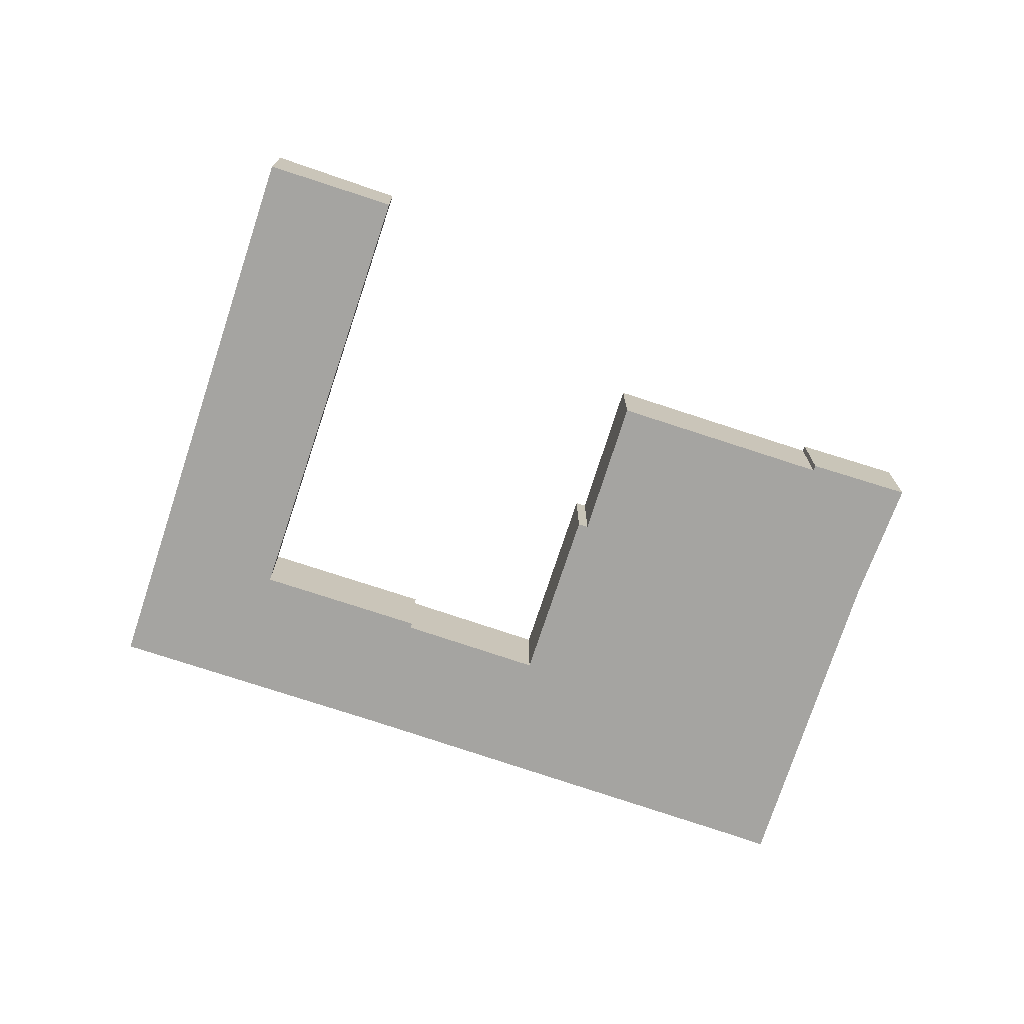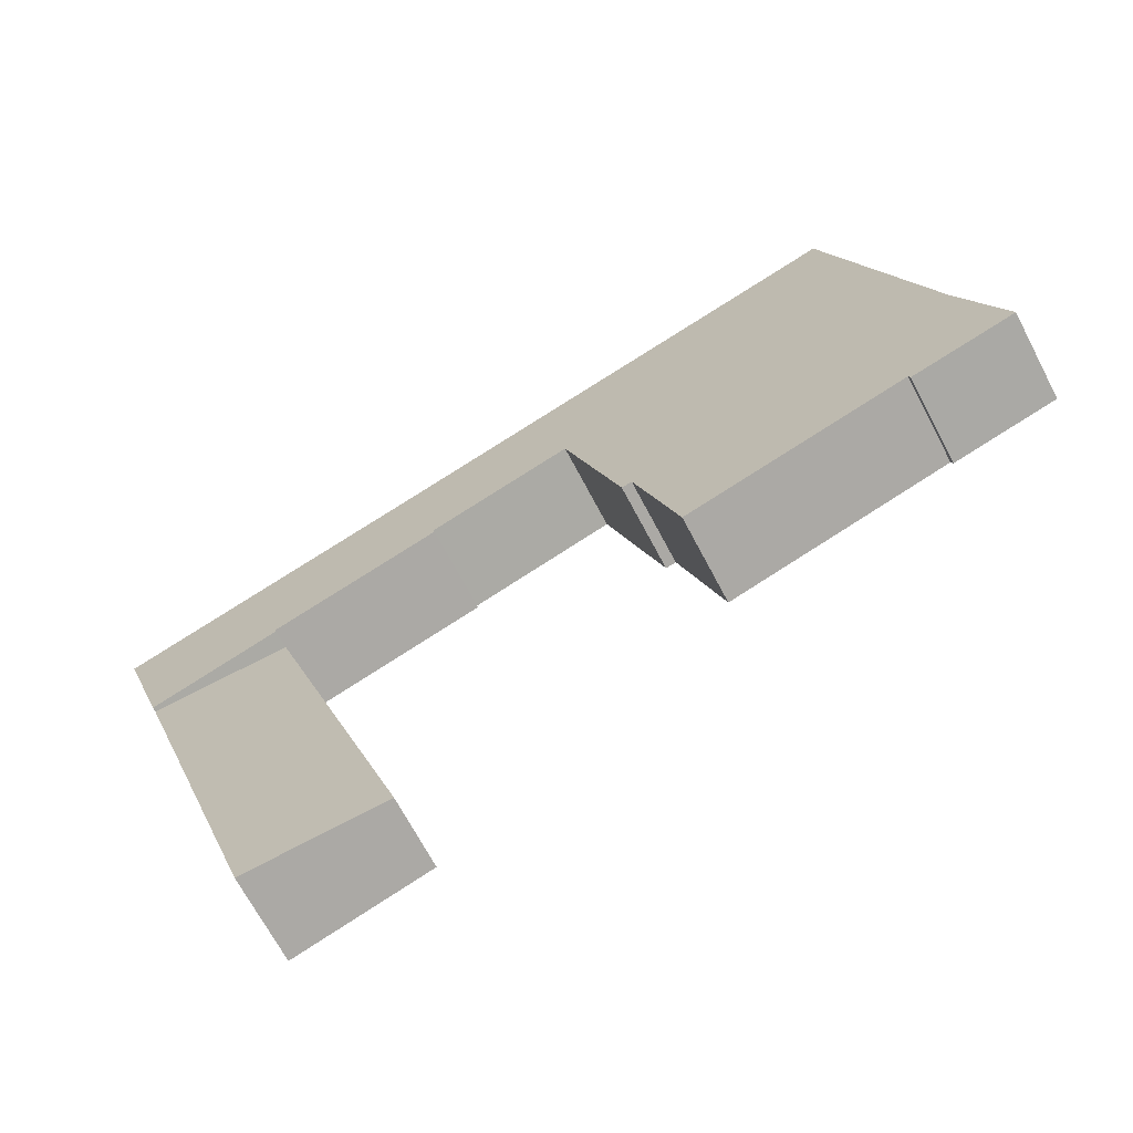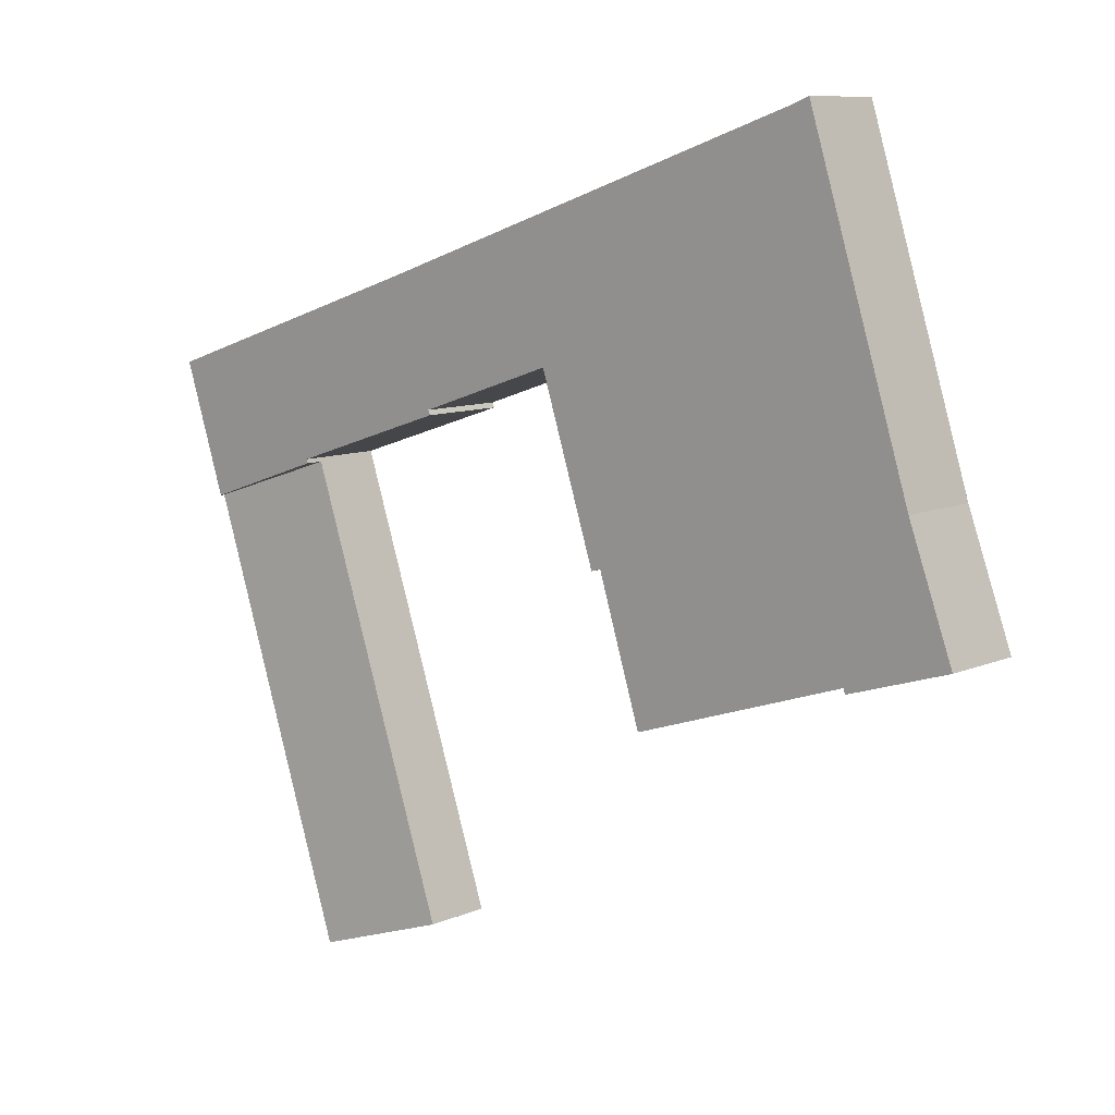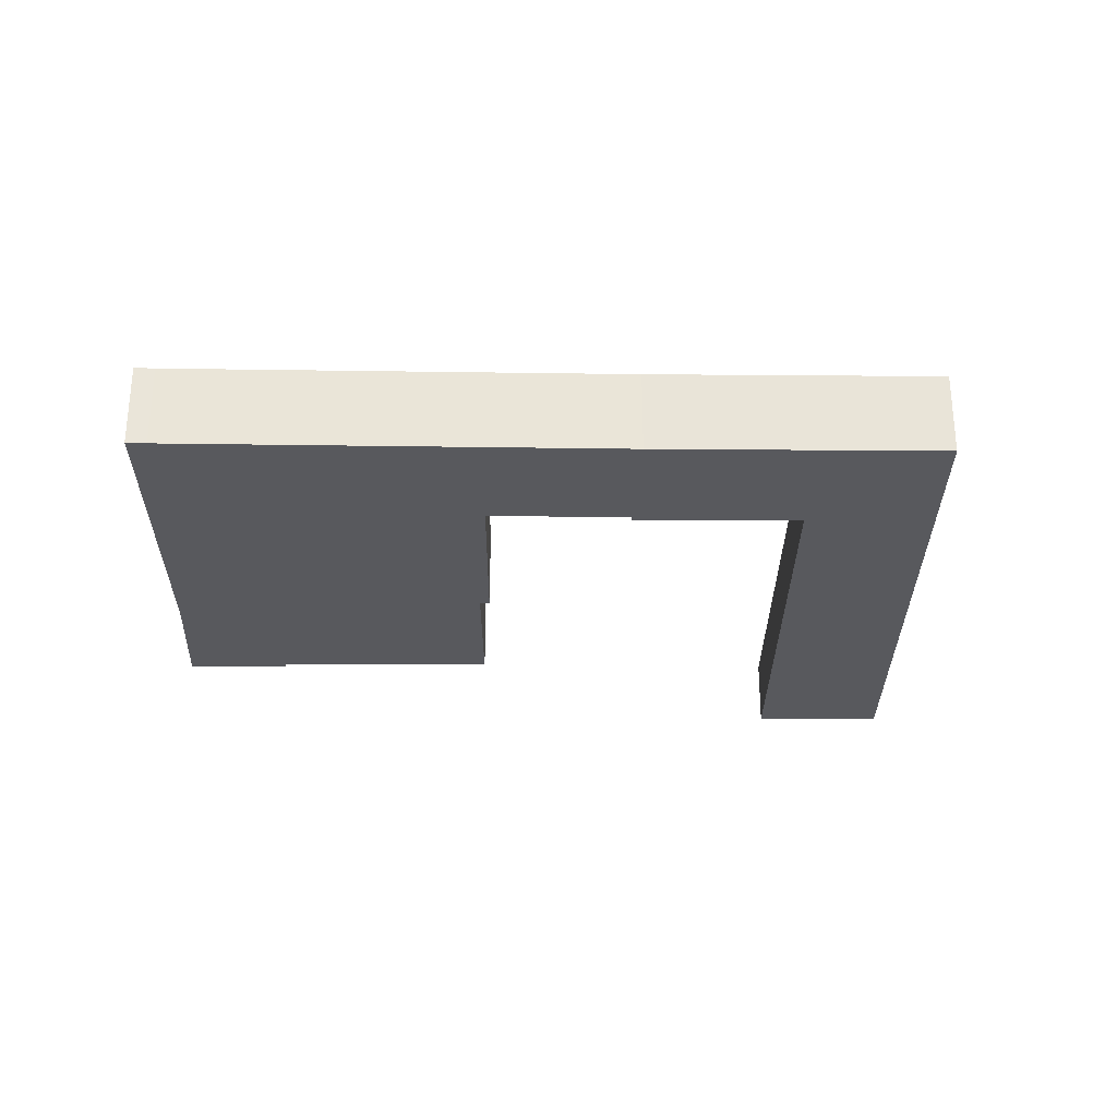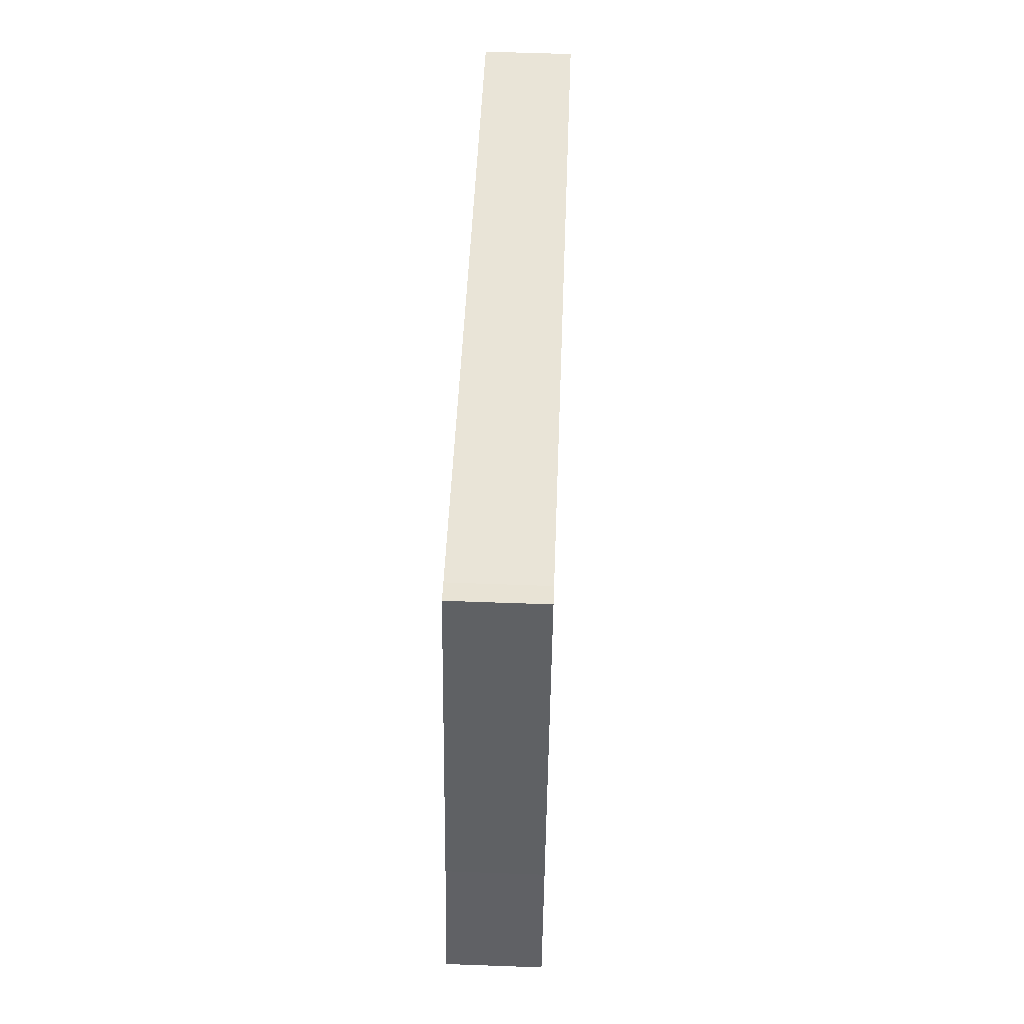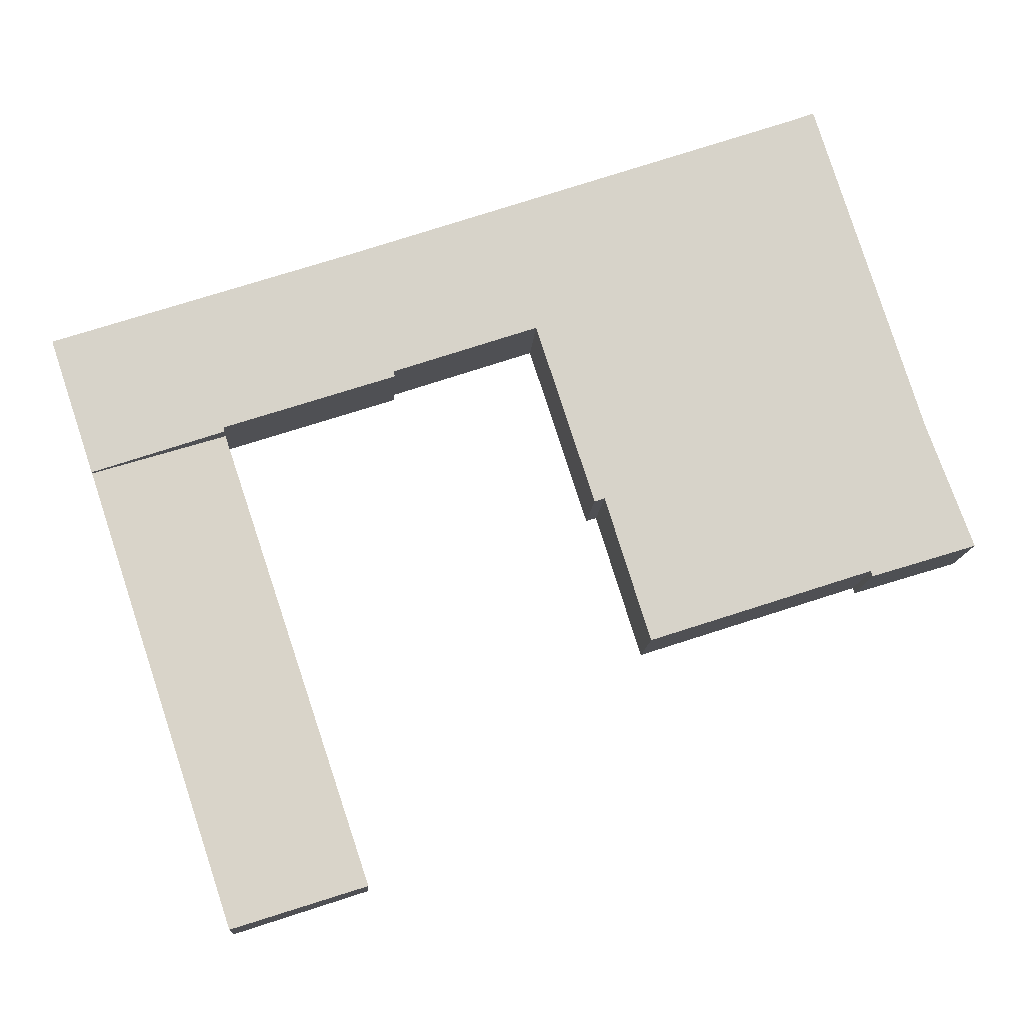
<metadata>
{"format":"obj","ext":"obj","renderer":"f3d","projection":"perspective","resolution":1024,"background":"white","views":[{"elev":-73.2,"azim":179.9,"up":"+Y"},{"elev":-67.7,"azim":-152.4,"up":"+Z"},{"elev":9.5,"azim":-138.7,"up":"+Z"},{"elev":-29.8,"azim":17.7,"up":"+Y"},{"elev":61.4,"azim":-87.9,"up":"+Z"},{"elev":-12.9,"azim":176.4,"up":"+Z"}]}
</metadata>
<code>
v  45.29 4.341 3.199
v  33.21 3.615 -10.8
v  38.65 3.622 5.456
v  43.29 4.341 -2.876
v  39.96 4.341 -12.97
v  37.76 4.341 -19.66
v  30.99 3.612 -17.45
v  30.99 1.069e-15 -17.45
v  33.21 6.614e-16 -10.8
v  38.65 -3.341e-16 5.456
v  45.29 -1.959e-16 3.199
v  43.29 1.761e-16 -2.876
v  39.96 7.944e-16 -12.97
v  37.76 1.204e-15 -19.66
v  32.47 4.576 15.08
v  22.66 4.576 11.3
v  24.95 4.576 17.66
v  22.84 4.576 11.24
v  30.07 4.576 8.792
v  40.79 4.576 12.32
v  29.97 4.576 8.546
v  38.6 4.576 5.693
v  46.88 4.576 10.29
v  38.71 4.576 5.657
v  38.65 4.576 5.456
v  45.29 4.576 3.199
v  47.55 4.576 10.07
v  19.84 4.576 2.585
v  19.16 4.576 2.226
v  22.54 4.576 10.93
v  19.68 4.576 2.062
v  8.796 4.576 23.2
v  5.584 4.576 16.69
v  7.753 4.576 23.59
v  19.84 4.576 19.41
v  2.354 4.576 6.413
v  0 4.576 2.802e-16
v  5.48 4.576 -1.399
v  16.86 4.576 -5.122
v  5.377 4.576 -1.673
v  7.753 -1.445e-15 23.59
v  8.796 -1.42e-15 23.2
v  19.84 -1.188e-15 19.41
v  24.95 -1.081e-15 17.66
v  32.47 -9.235e-16 15.08
v  40.79 -7.543e-16 12.32
v  46.88 -6.303e-16 10.29
v  47.55 -6.165e-16 10.07
v  22.66 -6.919e-16 11.3
v  22.54 -6.691e-16 10.93
v  19.84 -1.583e-16 2.585
v  19.68 -1.263e-16 2.062
v  19.16 -1.363e-16 2.226
v  16.86 3.136e-16 -5.122
v  5.48 8.566e-17 -1.399
v  5.377 1.024e-16 -1.673
v  38.71 -3.464e-16 5.657
v  29.97 -5.233e-16 8.546
v  38.6 -3.486e-16 5.693
v  30.07 -5.384e-16 8.792
v  22.84 -6.883e-16 11.24
v  0 0 0
v  2.354 -3.927e-16 6.413
v  5.584 -1.022e-15 16.69
g defaultobject
f 1 2 3
f 2 1 4
f 2 4 5
f 2 5 6
f 2 6 7
f 8 2 7
f 2 8 9
f 2 9 3
f 3 9 10
f 3 11 1
f 11 3 10
f 11 4 1
f 4 11 12
f 4 12 5
f 5 12 13
f 5 13 6
f 6 13 14
f 14 7 6
f 7 14 8
f 9 11 10
f 11 9 12
f 12 9 13
f 13 9 8
f 13 8 14
f 15 16 17
f 16 15 18
f 18 15 19
f 19 15 20
f 19 20 21
f 21 20 22
f 22 20 23
f 22 23 24
f 24 23 25
f 25 23 26
f 26 23 27
f 28 29 30
f 29 28 31
f 32 33 34
f 33 32 35
f 33 35 36
f 36 35 37
f 37 35 38
f 38 35 39
f 39 35 29
f 29 35 17
f 29 17 16
f 29 16 30
f 40 37 38
f 41 32 34
f 32 41 42
f 42 35 32
f 35 42 43
f 35 43 17
f 17 43 44
f 17 44 15
f 15 44 45
f 15 45 20
f 20 45 46
f 20 46 23
f 23 46 47
f 23 47 27
f 27 47 48
f 48 26 27
f 26 48 11
f 49 30 16
f 30 49 28
f 28 49 50
f 28 50 51
f 28 51 31
f 31 51 52
f 53 39 29
f 39 53 54
f 55 40 38
f 40 55 56
f 11 25 26
f 25 11 10
f 57 22 24
f 22 57 21
f 21 57 58
f 58 57 59
f 60 18 19
f 18 60 61
f 18 61 16
f 16 61 49
f 52 29 31
f 29 52 53
f 54 38 39
f 38 54 55
f 56 37 40
f 37 56 62
f 10 24 25
f 24 10 57
f 62 36 37
f 36 62 63
f 63 33 36
f 33 63 64
f 33 64 34
f 34 64 41
f 58 19 21
f 19 58 60
f 64 42 41
f 42 64 63
f 56 63 62
f 63 56 42
f 42 56 55
f 42 55 43
f 43 55 54
f 43 54 53
f 53 51 49
f 51 53 52
f 49 51 50
f 59 60 58
f 60 59 45
f 45 59 46
f 46 59 47
f 47 59 57
f 47 57 10
f 47 10 11
f 47 11 48
f 53 44 43
f 44 53 49
f 44 49 61
f 44 61 45
f 45 61 60

</code>
